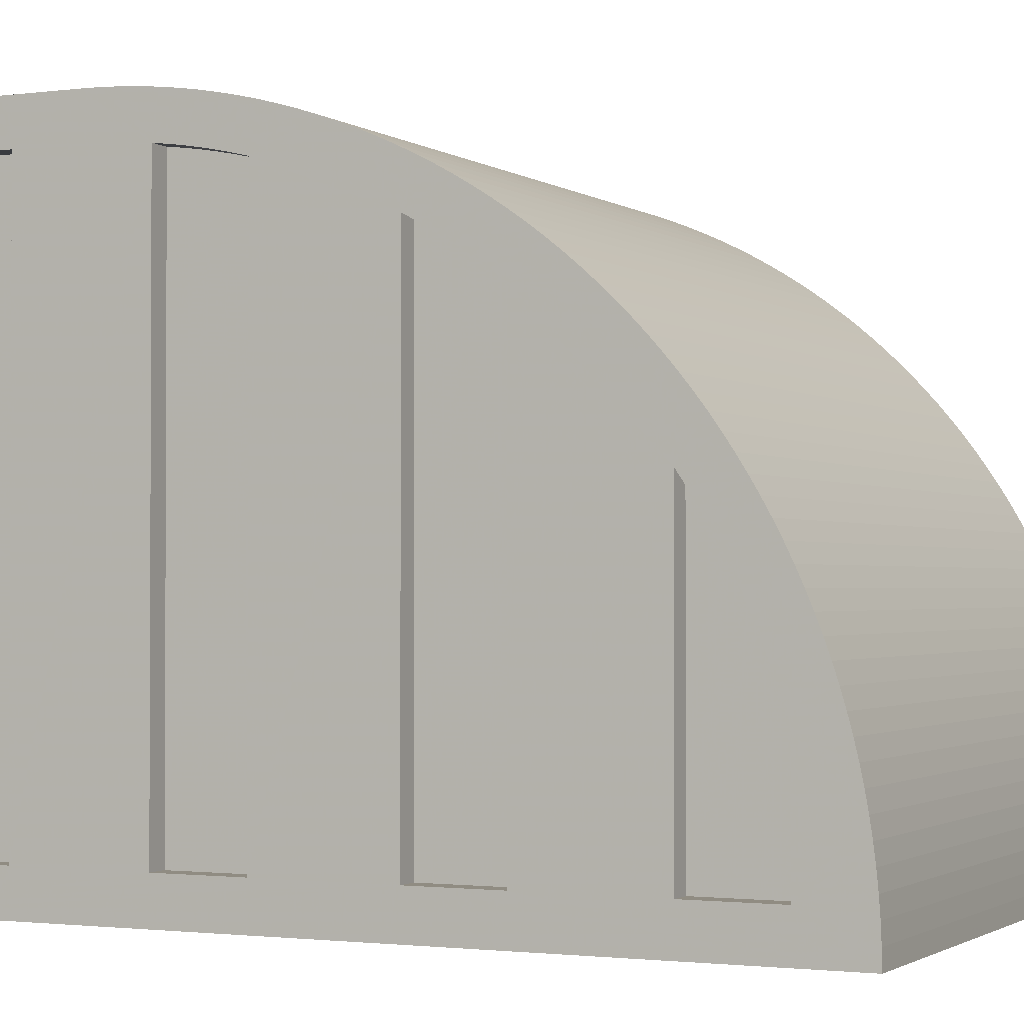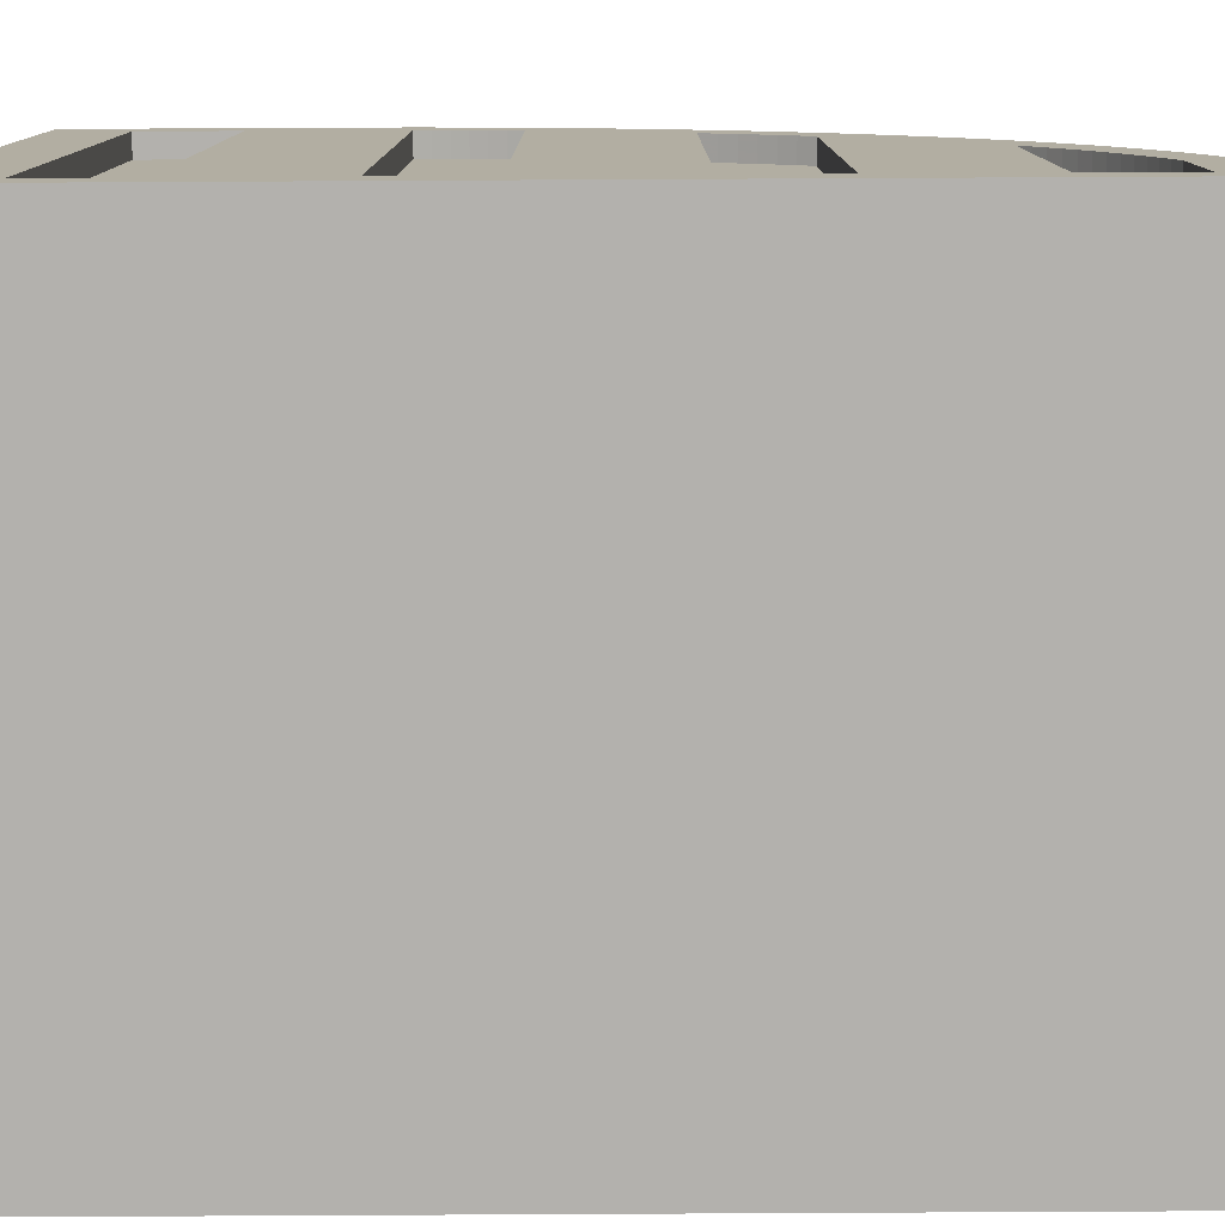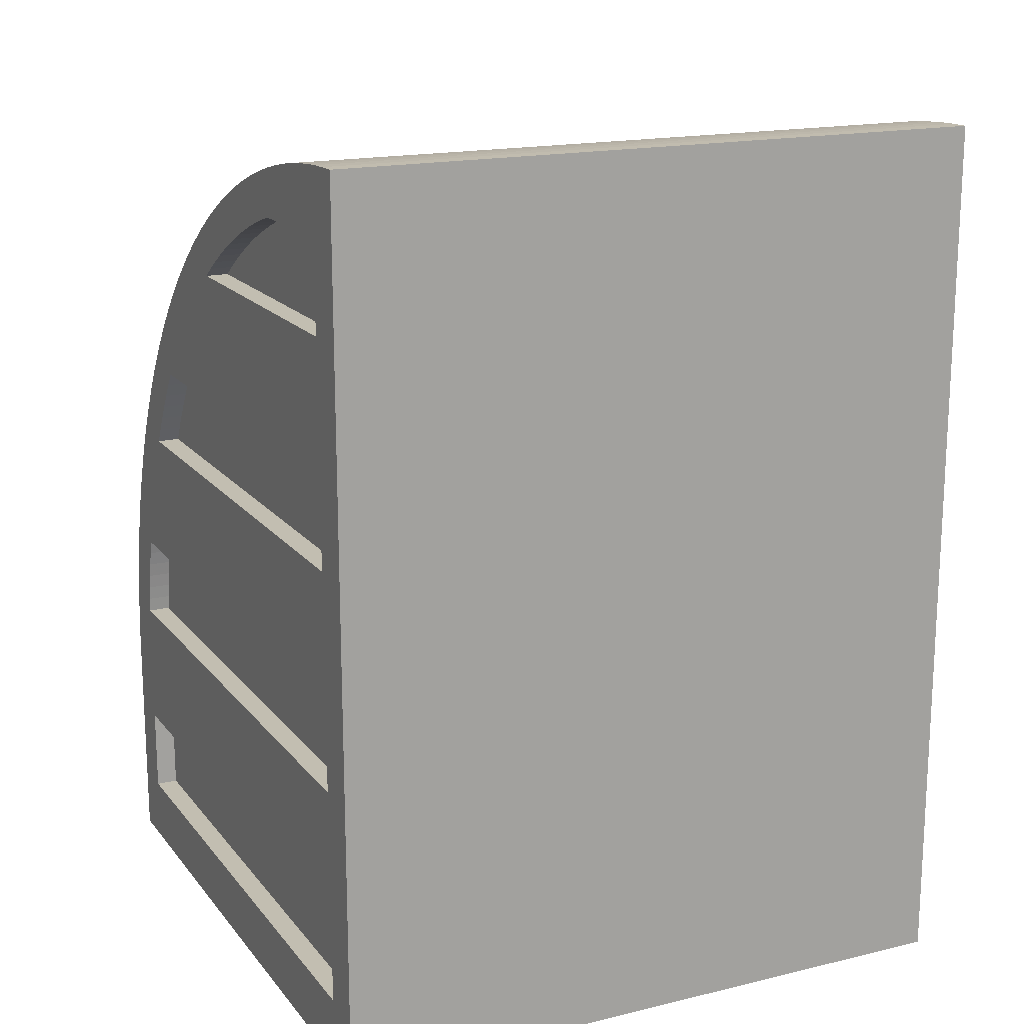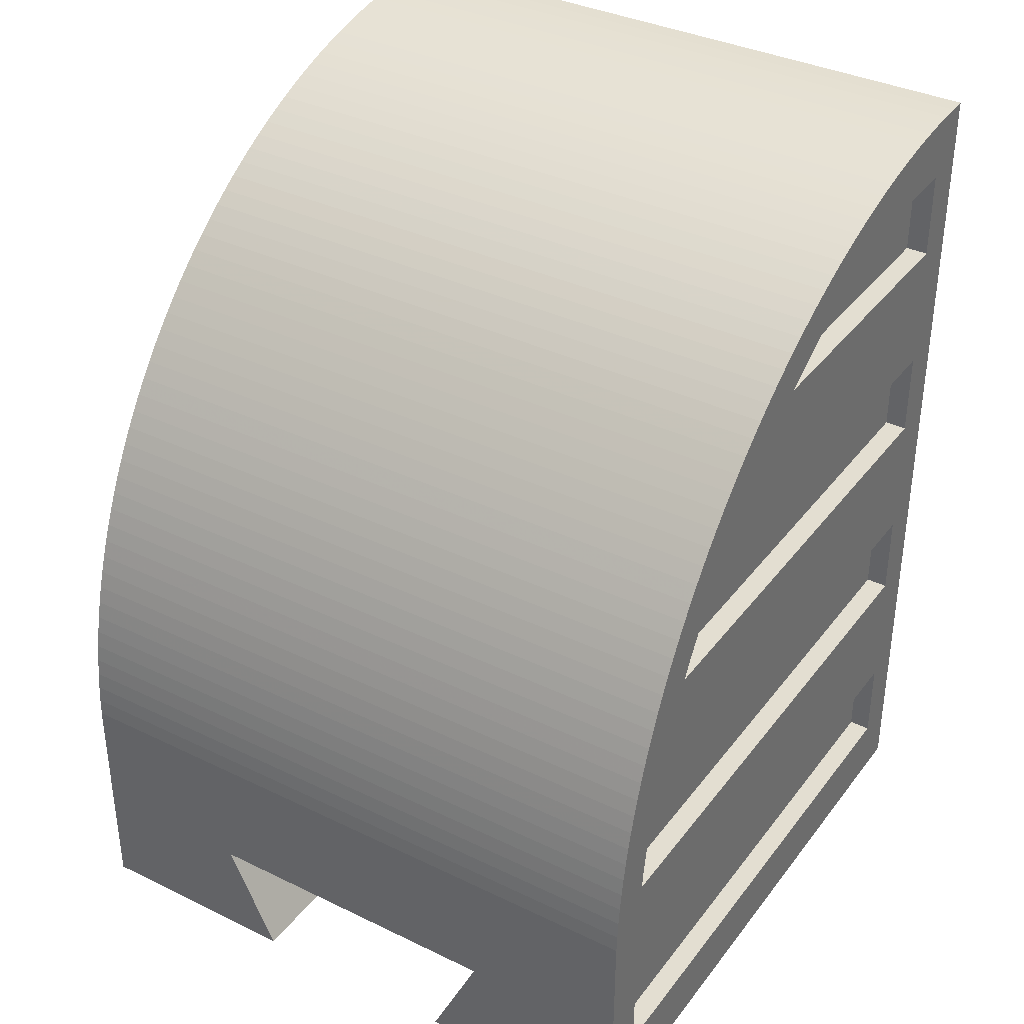
<metadata>
{"format":"obj","ext":"obj","renderer":"f3d","projection":"perspective","resolution":1024,"background":"white","views":[{"elev":-1.5,"azim":115.6,"up":"+Z"},{"elev":-79.2,"azim":90.3,"up":"+Z"},{"elev":17.1,"azim":154.4,"up":"+Y"},{"elev":36.3,"azim":32.3,"up":"+Y"}]}
</metadata>
<code>
v 5 0 15
v 7.332 5 15
v 5 0 -10
v 7.332 5 -10
v -7.332 5 15
v -7.332 5 -10
v -5 0 15
v -5 0 -10
v -15 0 15
v -15 10 15
v 15 10 15
v 15 0 15
v 15 0 -15
v -15 0 -15
v 15 40 -15
v -15 40 -15
v -14 27 -13
v -14 27 7.249
v -15 27 -13
v -15 27 7.249
v -14 23 9.799
v -14 23.7 9.422
v -14 23 -13
v -14 24.38 9.025
v -14 25.05 8.609
v -14 25.72 8.174
v -14 26.36 7.72
v -15 23 -13
v -15 23 9.799
v -14 17 -13
v -14 17 12.11
v -15 17 -13
v -15 17 12.11
v -14 13 12.84
v -14 13.67 12.76
v -14 13 -13
v -14 14.34 12.66
v -14 15.01 12.55
v -14 15.68 12.42
v -14 16.34 12.27
v -15 13 -13
v -15 13 12.84
v -14 7 -13
v -14 7 13
v -15 7 -13
v -15 7 13
v -14 3 -13
v -14 3 13
v -15 3 -13
v -15 3 13
v -15 16.34 12.27
v -15 15.68 12.42
v -15 15.01 12.55
v -15 14.34 12.66
v -15 13.67 12.76
v -15 26.36 7.72
v -15 25.72 8.174
v -15 25.05 8.609
v -15 24.38 9.025
v -15 23.7 9.422
v -15 37 -7.584
v -14 37 -7.584
v -15 36.78 -6.825
v -14 36.78 -6.825
v -15 36.54 -6.072
v -14 36.54 -6.072
v -15 36.28 -5.326
v -14 36.28 -5.326
v -15 35.99 -4.588
v -14 35.99 -4.588
v -15 35.69 -3.858
v -14 35.69 -3.858
v -15 35.36 -3.138
v -14 35.36 -3.138
v -15 35.02 -2.426
v -14 35.02 -2.426
v -15 34.65 -1.725
v -14 34.65 -1.725
v -15 34.27 -1.034
v -14 34.27 -1.034
v -15 33.86 -0.3549
v -14 33.86 -0.3549
v -15 33.44 0.313
v -14 33.44 0.313
v -15 33 0.9687
v -14 33 0.9687
v -14 33 -13
v -15 33 -13
v -14 37 -13
v -15 37 -13
v 14 17 12.11
v 15 17 12.11
v 14 16.34 12.27
v 15 16.34 12.27
v 15 15.68 12.42
v 14 15.68 12.42
v 15 15.01 12.55
v 14 15.01 12.55
v 15 14.34 12.66
v 14 14.34 12.66
v 15 13.67 12.76
v 14 13.67 12.76
v 14 13 12.84
v 15 13 12.84
v 14 13 -13
v 15 13 -13
v 15 17 -13
v 14 17 -13
v 14 27 7.249
v 15 27 7.249
v 14 26.36 7.72
v 15 26.36 7.72
v 14 25.72 8.174
v 15 25.72 8.174
v 14 25.05 8.609
v 15 25.05 8.609
v 14 24.38 9.025
v 15 24.38 9.025
v 14 23.7 9.422
v 15 23.7 9.422
v 14 23 9.799
v 15 23 9.799
v 14 23 -13
v 15 23 -13
v 15 27 -13
v 14 27 -13
v 15 3 -13
v 15 7 -13
v 14 3 -13
v 14 7 -13
v 15 7 13
v 14 7 13
v 15 3 13
v 14 3 13
v 14 37 -7.584
v 15 37 -7.584
v 14 36.78 -6.825
v 15 36.78 -6.825
v 14 36.54 -6.072
v 15 36.54 -6.072
v 14 36.28 -5.326
v 15 36.28 -5.326
v 14 35.99 -4.588
v 15 35.99 -4.588
v 14 35.69 -3.858
v 15 35.69 -3.858
v 14 35.36 -3.138
v 15 35.36 -3.138
v 14 35.02 -2.426
v 15 35.02 -2.426
v 14 34.65 -1.725
v 15 34.65 -1.725
v 14 34.27 -1.034
v 15 34.27 -1.034
v 14 33.86 -0.3549
v 15 33.86 -0.3549
v 14 33.44 0.313
v 15 33.44 0.313
v 14 33 0.9687
v 15 33 0.9687
v 15 33 -13
v 14 33 -13
v 15 37 -13
v 14 37 -13
v 0 10.83 14.99
v 15 10.83 14.99
v 0 11.65 14.95
v 15 11.65 14.95
v 0 12.48 14.9
v 15 12.48 14.9
v 0 13.3 14.82
v 15 13.3 14.82
v 0 14.12 14.72
v 15 14.12 14.72
v 0 14.94 14.59
v 15 14.94 14.59
v 0 15.75 14.44
v 15 15.75 14.44
v 0 16.56 14.27
v 15 16.56 14.27
v 0 17.36 14.08
v 15 17.36 14.08
v 0 18.16 13.87
v 15 18.16 13.87
v 0 18.96 13.63
v 15 18.96 13.63
v 0 19.74 13.37
v 15 19.74 13.37
v 0 20.52 13.1
v 15 20.52 13.1
v 0 21.29 12.79
v 15 21.29 12.79
v 0 22.05 12.47
v 15 22.05 12.47
v 0 22.8 12.13
v 15 22.8 12.13
v 0 23.55 11.77
v 15 23.55 11.77
v 0 24.28 11.38
v 15 24.28 11.38
v -2.22e-15 25 10.98
v 15 25 10.98
v -2.22e-15 25.71 10.56
v 15 25.71 10.56
v -2.22e-15 26.41 10.11
v 15 26.41 10.11
v -2.22e-15 27.09 9.653
v 15 27.09 9.653
v -2.22e-15 27.77 9.173
v 15 27.77 9.173
v -2.22e-15 28.43 8.674
v 15 28.43 8.674
v -2.22e-15 29.07 8.157
v 15 29.07 8.157
v -2.22e-15 29.7 7.623
v 15 29.7 7.623
v -2.22e-15 30.32 7.072
v 15 30.32 7.072
v -2.22e-15 30.92 6.503
v 15 30.92 6.503
v -2.22e-15 31.5 5.919
v 15 31.5 5.919
v -2.22e-15 32.07 5.318
v 15 32.07 5.318
v -2.22e-15 32.62 4.703
v 15 32.62 4.703
v -2.22e-15 33.16 4.072
v 15 33.16 4.072
v -4.441e-15 33.67 3.426
v 15 33.67 3.426
v -4.441e-15 34.17 2.767
v 15 34.17 2.767
v -4.441e-15 34.65 2.094
v 15 34.65 2.094
v -4.441e-15 35.11 1.408
v 15 35.11 1.408
v -4.441e-15 35.56 0.7102
v 15 35.56 0.7102
v -4.441e-15 35.98 8.882e-15
v 15 35.98 -8.882e-15
v -4.441e-15 36.38 -0.7216
v 15 36.38 -0.7216
v -4.441e-15 36.77 -1.454
v 15 36.77 -1.454
v -4.441e-15 37.13 -2.197
v 15 37.13 -2.197
v -4.441e-15 37.47 -2.949
v 15 37.47 -2.949
v -4.441e-15 37.79 -3.711
v 15 37.79 -3.711
v -6.661e-15 38.1 -4.481
v 15 38.1 -4.481
v -6.661e-15 38.37 -5.259
v 15 38.37 -5.259
v -6.661e-15 38.63 -6.045
v 15 38.63 -6.045
v -6.661e-15 38.87 -6.837
v 15 38.87 -6.837
v -6.661e-15 39.08 -7.635
v 15 39.08 -7.635
v -6.661e-15 39.27 -8.44
v 15 39.27 -8.44
v -6.661e-15 39.44 -9.249
v 15 39.44 -9.249
v -6.661e-15 39.59 -10.06
v 15 39.59 -10.06
v -6.661e-15 39.72 -10.88
v 15 39.72 -10.88
v -8.882e-15 39.82 -11.7
v 15 39.82 -11.7
v -8.882e-15 39.9 -12.52
v 15 39.9 -12.52
v -8.882e-15 39.95 -13.35
v 15 39.95 -13.35
v -8.882e-15 39.99 -14.17
v 15 39.99 -14.17
v -15 39.99 -14.17
v -15 39.95 -13.35
v -15 39.9 -12.52
v -15 39.82 -11.7
v -15 39.72 -10.88
v -15 39.59 -10.06
v -15 39.44 -9.249
v -15 39.27 -8.44
v -15 39.08 -7.635
v -15 38.87 -6.837
v -15 38.63 -6.045
v -15 38.37 -5.259
v -15 38.1 -4.481
v -15 37.79 -3.711
v -15 37.47 -2.949
v -15 37.13 -2.197
v -15 36.77 -1.454
v -15 36.38 -0.7216
v -15 35.98 1.332e-14
v -15 35.56 0.7102
v -15 35.11 1.408
v -15 34.65 2.094
v -15 34.17 2.767
v -15 33.67 3.426
v -15 33.16 4.072
v -15 32.62 4.703
v -15 32.07 5.318
v -15 31.5 5.919
v -15 30.92 6.503
v -15 30.32 7.072
v -15 29.7 7.623
v -15 29.07 8.157
v -15 28.43 8.674
v -15 27.77 9.173
v -15 27.09 9.653
v -15 26.41 10.11
v -15 25.71 10.56
v -15 25 10.98
v -15 24.28 11.38
v -15 23.55 11.77
v -15 22.8 12.13
v -15 22.05 12.47
v -15 21.29 12.79
v -15 20.52 13.1
v -15 19.74 13.37
v -15 18.96 13.63
v -15 18.16 13.87
v -15 17.36 14.08
v -15 16.56 14.27
v -15 15.75 14.44
v -15 14.94 14.59
v -15 14.12 14.72
v -15 13.3 14.82
v -15 12.48 14.9
v -15 11.65 14.95
v -15 10.83 14.99
f 1 2 3
f 3 2 4
f 2 5 4
f 4 5 6
f 5 7 6
f 6 7 8
f 7 5 9
f 9 5 10
f 10 5 2
f 10 2 11
f 11 2 12
f 12 2 1
f 13 14 15
f 15 14 16
f 8 3 6
f 6 3 4
f 17 18 19
f 19 18 20
f 21 22 23
f 23 22 24
f 23 24 25
f 23 25 17
f 17 25 26
f 17 26 27
f 27 18 17
f 28 29 23
f 23 29 21
f 30 31 32
f 32 31 33
f 34 35 36
f 36 35 37
f 36 37 38
f 36 38 30
f 30 38 39
f 30 39 40
f 40 31 30
f 41 42 36
f 36 42 34
f 43 44 45
f 45 44 46
f 47 48 43
f 43 48 44
f 49 50 47
f 47 50 48
f 7 9 8
f 8 9 14
f 8 14 3
f 3 14 13
f 3 13 12
f 12 1 3
f 33 31 51
f 51 31 40
f 51 40 39
f 51 39 52
f 52 39 38
f 52 38 53
f 53 38 37
f 53 37 54
f 54 37 35
f 54 35 55
f 55 35 42
f 42 35 34
f 36 30 41
f 41 30 32
f 20 18 56
f 56 18 27
f 56 27 57
f 57 27 26
f 57 26 58
f 58 26 25
f 58 25 59
f 59 25 24
f 59 24 60
f 60 24 22
f 60 22 29
f 29 22 21
f 23 17 28
f 28 17 19
f 47 43 49
f 49 43 45
f 44 48 46
f 46 48 50
f 61 62 63
f 63 62 64
f 63 64 65
f 65 64 66
f 65 66 67
f 67 66 68
f 67 68 69
f 69 68 70
f 69 70 71
f 71 70 72
f 71 72 73
f 73 72 74
f 73 74 75
f 75 74 76
f 75 76 77
f 77 76 78
f 77 78 79
f 79 78 80
f 79 80 81
f 81 80 82
f 81 82 83
f 83 82 84
f 83 84 85
f 85 84 86
f 86 87 85
f 85 87 88
f 87 89 88
f 88 89 90
f 89 62 90
f 90 62 61
f 62 89 64
f 64 89 66
f 66 89 68
f 68 89 87
f 68 87 70
f 70 87 72
f 72 87 74
f 74 87 76
f 76 87 78
f 78 87 80
f 80 87 82
f 82 87 84
f 84 87 86
f 91 92 93
f 93 92 94
f 93 94 95
f 93 95 96
f 96 95 97
f 96 97 98
f 98 97 99
f 98 99 100
f 100 99 101
f 100 101 102
f 102 101 103
f 103 101 104
f 105 103 106
f 106 103 104
f 106 107 105
f 105 107 108
f 107 92 108
f 108 92 91
f 91 93 108
f 108 93 96
f 108 96 98
f 108 98 105
f 105 98 100
f 105 100 102
f 102 103 105
f 109 110 111
f 111 110 112
f 111 112 113
f 113 112 114
f 113 114 115
f 115 114 116
f 115 116 117
f 117 116 118
f 117 118 119
f 119 118 120
f 119 120 121
f 121 120 122
f 123 121 124
f 124 121 122
f 124 125 123
f 123 125 126
f 125 110 126
f 126 110 109
f 109 111 126
f 126 111 113
f 126 113 115
f 126 115 123
f 123 115 117
f 123 117 119
f 119 121 123
f 127 128 129
f 129 128 130
f 128 131 130
f 130 131 132
f 131 133 132
f 132 133 134
f 129 134 127
f 127 134 133
f 130 132 129
f 129 132 134
f 135 136 137
f 137 136 138
f 137 138 139
f 139 138 140
f 139 140 141
f 141 140 142
f 141 142 143
f 143 142 144
f 143 144 145
f 145 144 146
f 145 146 147
f 147 146 148
f 147 148 149
f 149 148 150
f 149 150 151
f 151 150 152
f 151 152 153
f 153 152 154
f 153 154 155
f 155 154 156
f 155 156 157
f 157 156 158
f 157 158 159
f 159 158 160
f 160 161 159
f 159 161 162
f 161 163 162
f 162 163 164
f 163 136 164
f 164 136 135
f 135 137 164
f 164 137 139
f 164 139 141
f 164 141 162
f 162 141 143
f 162 143 145
f 145 147 162
f 162 147 149
f 162 149 151
f 151 153 162
f 162 153 155
f 162 155 157
f 157 159 162
f 10 11 165
f 165 11 166
f 165 166 167
f 167 166 168
f 167 168 169
f 169 168 170
f 169 170 171
f 171 170 172
f 171 172 173
f 173 172 174
f 173 174 175
f 175 174 176
f 175 176 177
f 177 176 178
f 177 178 179
f 179 178 180
f 179 180 181
f 181 180 182
f 181 182 183
f 183 182 184
f 183 184 185
f 185 184 186
f 185 186 187
f 187 186 188
f 187 188 189
f 189 188 190
f 189 190 191
f 191 190 192
f 191 192 193
f 193 192 194
f 193 194 195
f 195 194 196
f 195 196 197
f 197 196 198
f 197 198 199
f 199 198 200
f 199 200 201
f 201 200 202
f 201 202 203
f 203 202 204
f 203 204 205
f 205 204 206
f 205 206 207
f 207 206 208
f 207 208 209
f 209 208 210
f 209 210 211
f 211 210 212
f 211 212 213
f 213 212 214
f 213 214 215
f 215 214 216
f 215 216 217
f 217 216 218
f 217 218 219
f 219 218 220
f 219 220 221
f 221 220 222
f 221 222 223
f 223 222 224
f 223 224 225
f 225 224 226
f 225 226 227
f 227 226 228
f 227 228 229
f 229 228 230
f 229 230 231
f 231 230 232
f 231 232 233
f 233 232 234
f 233 234 235
f 235 234 236
f 235 236 237
f 237 236 238
f 237 238 239
f 239 238 240
f 239 240 241
f 241 240 242
f 241 242 243
f 243 242 244
f 243 244 245
f 245 244 246
f 245 246 247
f 247 246 248
f 247 248 249
f 249 248 250
f 249 250 251
f 251 250 252
f 251 252 253
f 253 252 254
f 253 254 255
f 255 254 256
f 255 256 257
f 257 256 258
f 257 258 259
f 259 258 260
f 259 260 261
f 261 260 262
f 261 262 263
f 263 262 264
f 263 264 265
f 265 264 266
f 265 266 267
f 267 266 268
f 267 268 269
f 269 268 270
f 269 270 271
f 271 270 272
f 271 272 273
f 273 272 274
f 273 274 275
f 275 274 276
f 275 276 15
f 15 16 275
f 275 16 277
f 275 277 273
f 273 277 278
f 273 278 271
f 271 278 279
f 271 279 269
f 269 279 280
f 269 280 267
f 267 280 281
f 267 281 265
f 265 281 282
f 265 282 263
f 263 282 283
f 263 283 261
f 261 283 284
f 261 284 259
f 259 284 285
f 259 285 257
f 257 285 286
f 257 286 255
f 255 286 287
f 255 287 253
f 253 287 288
f 253 288 251
f 251 288 289
f 251 289 249
f 249 289 290
f 249 290 247
f 247 290 291
f 247 291 245
f 245 291 292
f 245 292 243
f 243 292 293
f 243 293 241
f 241 293 294
f 241 294 239
f 239 294 295
f 239 295 237
f 237 295 296
f 237 296 235
f 235 296 297
f 235 297 233
f 233 297 298
f 233 298 231
f 231 298 299
f 231 299 229
f 229 299 300
f 229 300 227
f 227 300 301
f 227 301 225
f 225 301 302
f 225 302 223
f 223 302 303
f 223 303 221
f 221 303 304
f 221 304 219
f 219 304 305
f 219 305 217
f 217 305 306
f 217 306 215
f 215 306 307
f 215 307 213
f 213 307 308
f 213 308 211
f 211 308 309
f 211 309 209
f 209 309 310
f 209 310 207
f 207 310 311
f 207 311 205
f 205 311 312
f 205 312 203
f 203 312 313
f 203 313 201
f 201 313 314
f 201 314 199
f 199 314 315
f 199 315 197
f 197 315 316
f 197 316 195
f 195 316 317
f 195 317 193
f 193 317 318
f 193 318 191
f 191 318 319
f 191 319 189
f 189 319 320
f 189 320 187
f 187 320 321
f 187 321 185
f 185 321 322
f 185 322 183
f 183 322 323
f 183 323 181
f 181 323 324
f 181 324 179
f 179 324 325
f 179 325 177
f 177 325 326
f 177 326 175
f 175 326 327
f 175 327 173
f 173 327 328
f 173 328 171
f 171 328 329
f 171 329 169
f 169 329 330
f 169 330 167
f 167 330 331
f 167 331 165
f 165 331 332
f 165 332 10
f 33 29 32
f 32 29 28
f 32 28 14
f 14 28 16
f 16 28 19
f 16 19 88
f 88 19 85
f 85 19 20
f 85 20 303
f 303 20 304
f 304 20 305
f 305 20 306
f 306 20 307
f 307 20 308
f 308 20 309
f 309 20 56
f 309 56 310
f 310 56 57
f 310 57 311
f 311 57 58
f 311 58 312
f 312 58 59
f 312 59 313
f 313 59 60
f 313 60 314
f 314 60 29
f 314 29 315
f 315 29 316
f 316 29 317
f 317 29 318
f 318 29 319
f 319 29 33
f 319 33 320
f 320 33 321
f 321 33 322
f 322 33 323
f 323 33 324
f 324 33 51
f 324 51 325
f 325 51 52
f 325 52 326
f 326 52 53
f 326 53 327
f 327 53 54
f 327 54 328
f 328 54 55
f 328 55 42
f 41 45 42
f 42 45 46
f 42 46 10
f 10 46 9
f 9 46 50
f 9 50 49
f 45 41 14
f 14 41 32
f 9 49 14
f 14 49 45
f 10 332 42
f 42 332 331
f 42 331 330
f 330 329 42
f 42 329 328
f 303 302 85
f 85 302 301
f 85 301 300
f 300 299 85
f 85 299 298
f 85 298 297
f 85 297 83
f 83 297 296
f 83 296 81
f 81 296 295
f 81 295 79
f 79 295 294
f 79 294 77
f 77 294 293
f 77 293 75
f 75 293 292
f 75 292 73
f 73 292 291
f 73 291 71
f 71 291 290
f 71 290 69
f 69 290 289
f 69 289 67
f 67 289 288
f 67 288 65
f 65 288 287
f 65 287 63
f 63 287 286
f 63 286 61
f 61 286 285
f 61 285 284
f 284 283 61
f 61 283 282
f 61 282 90
f 90 282 281
f 90 281 280
f 280 279 90
f 90 279 278
f 90 278 277
f 277 16 90
f 90 16 88
f 122 107 124
f 124 107 13
f 124 13 15
f 120 202 122
f 122 202 200
f 122 200 198
f 202 120 204
f 204 120 118
f 204 118 206
f 206 118 116
f 206 116 208
f 208 116 114
f 208 114 210
f 210 114 112
f 210 112 212
f 212 112 110
f 212 110 214
f 214 110 216
f 216 110 218
f 218 110 220
f 220 110 222
f 222 110 224
f 224 110 160
f 224 160 226
f 226 160 228
f 228 160 230
f 230 160 232
f 232 160 234
f 234 160 236
f 236 160 158
f 236 158 238
f 238 158 156
f 238 156 240
f 240 156 154
f 240 154 242
f 242 154 152
f 242 152 244
f 244 152 150
f 244 150 246
f 246 150 148
f 246 148 248
f 248 148 146
f 248 146 250
f 250 146 144
f 250 144 252
f 252 144 142
f 252 142 254
f 254 142 140
f 254 140 256
f 256 140 138
f 256 138 258
f 258 138 136
f 258 136 260
f 260 136 262
f 262 136 264
f 264 136 266
f 266 136 163
f 266 163 268
f 268 163 270
f 270 163 272
f 272 163 274
f 274 163 276
f 276 163 15
f 15 163 161
f 15 161 125
f 125 161 160
f 125 160 110
f 125 124 15
f 107 122 92
f 92 122 192
f 92 192 190
f 107 106 13
f 13 106 128
f 13 128 127
f 106 104 128
f 128 104 131
f 131 104 11
f 131 11 12
f 101 174 104
f 104 174 172
f 104 172 170
f 101 99 174
f 174 99 176
f 176 99 97
f 176 97 178
f 178 97 95
f 178 95 180
f 180 95 94
f 180 94 182
f 182 94 92
f 182 92 184
f 184 92 186
f 186 92 188
f 188 92 190
f 127 133 13
f 13 133 12
f 12 133 131
f 198 196 122
f 122 196 194
f 122 194 192
f 170 168 104
f 104 168 166
f 104 166 11

</code>
